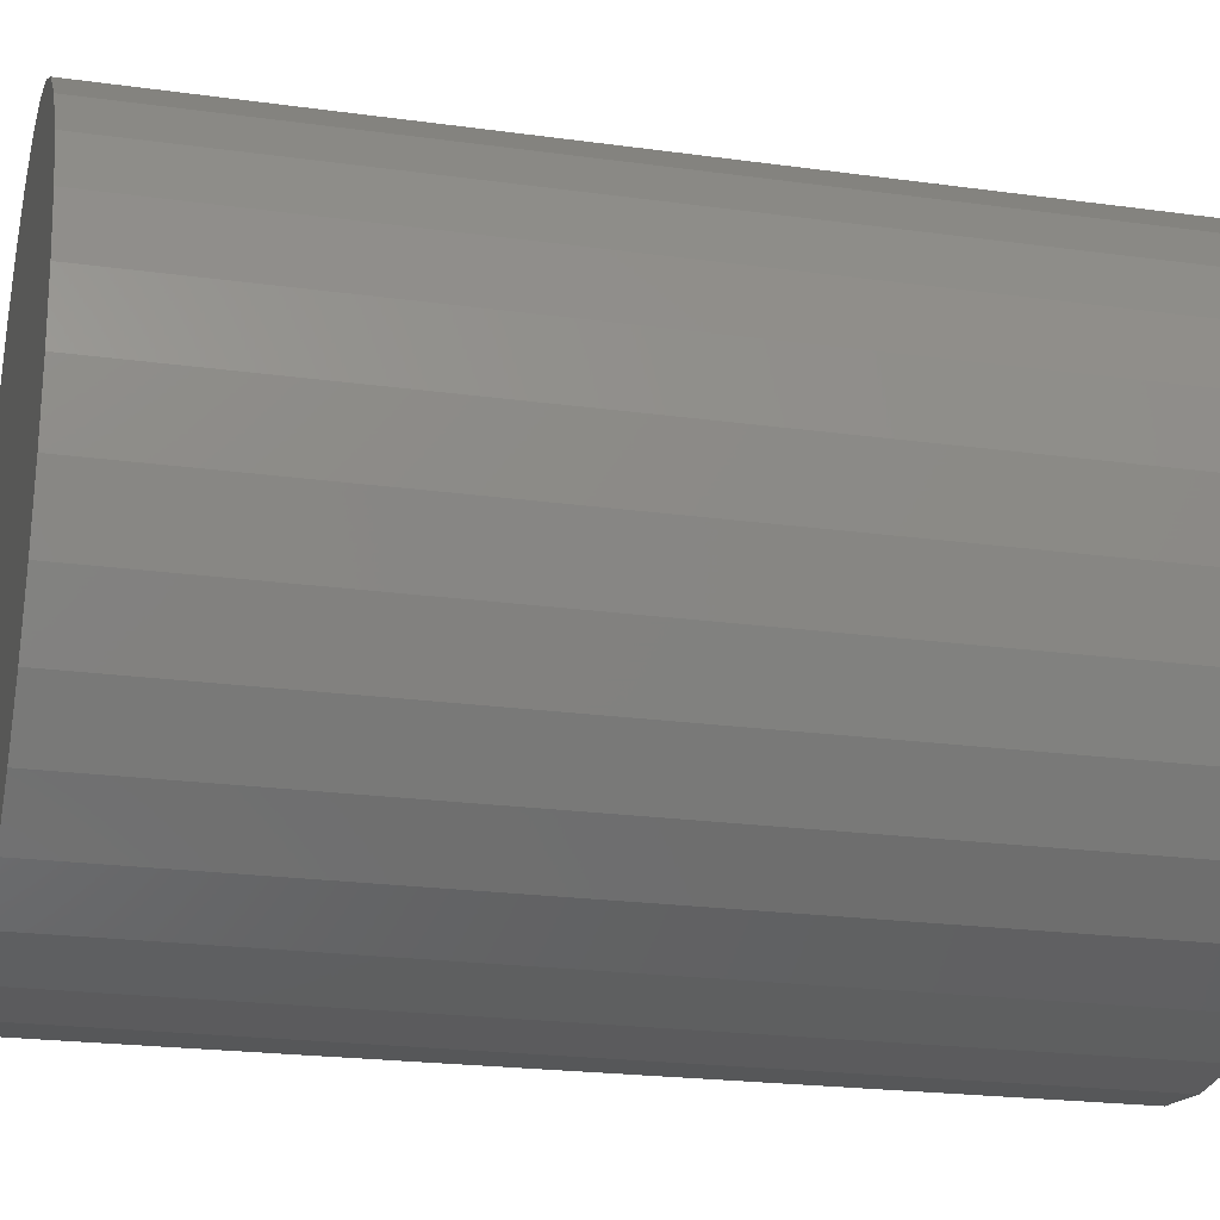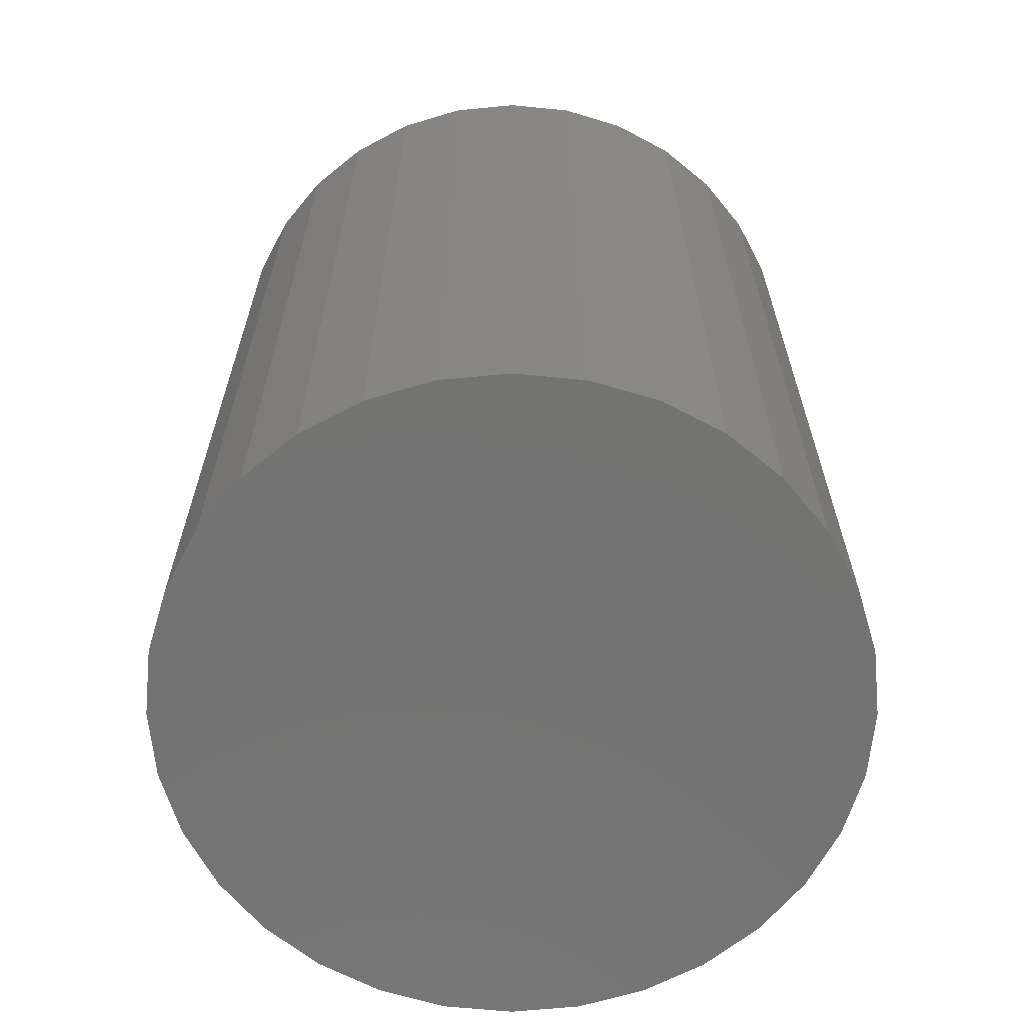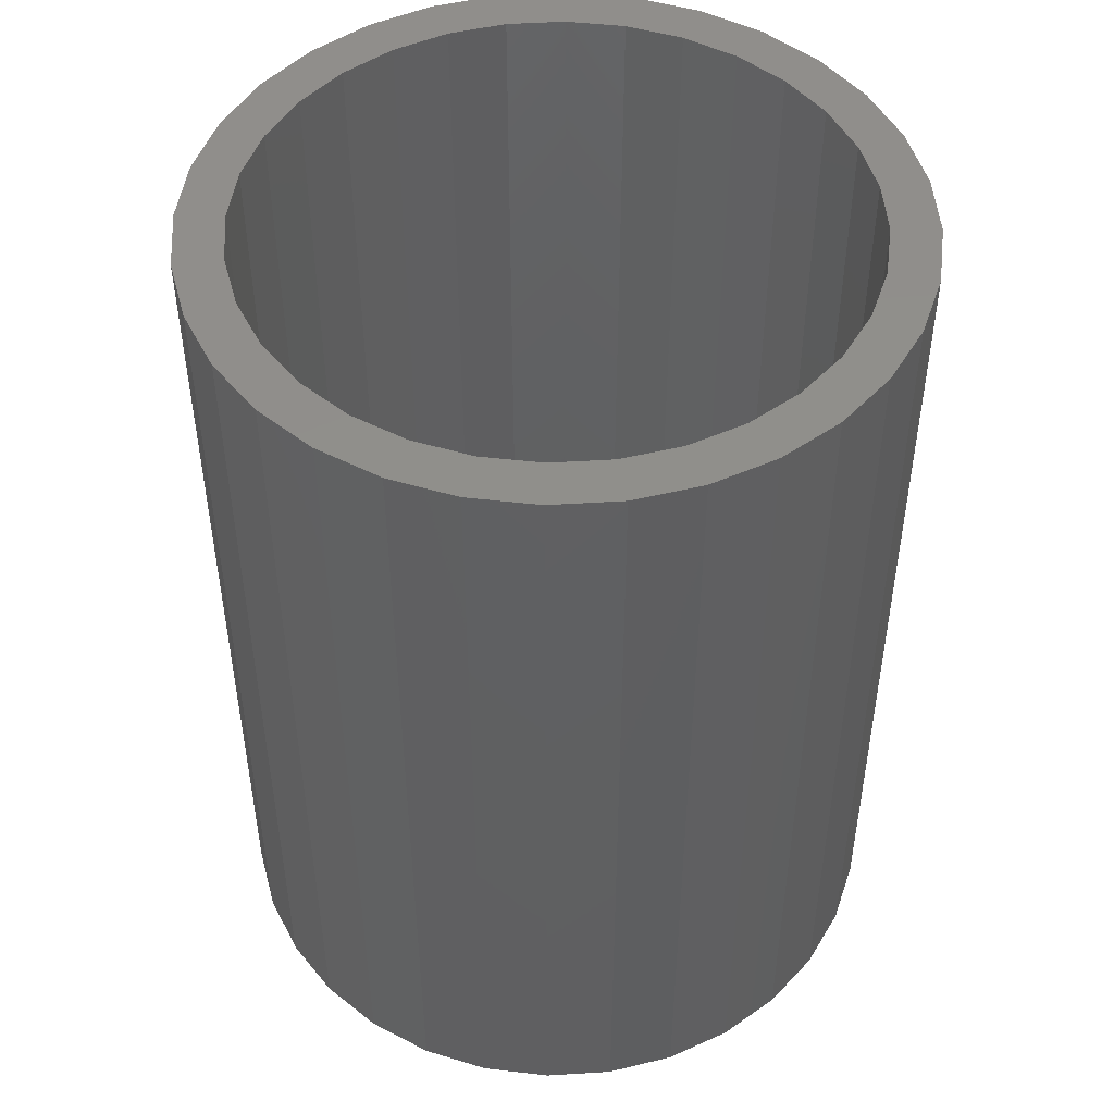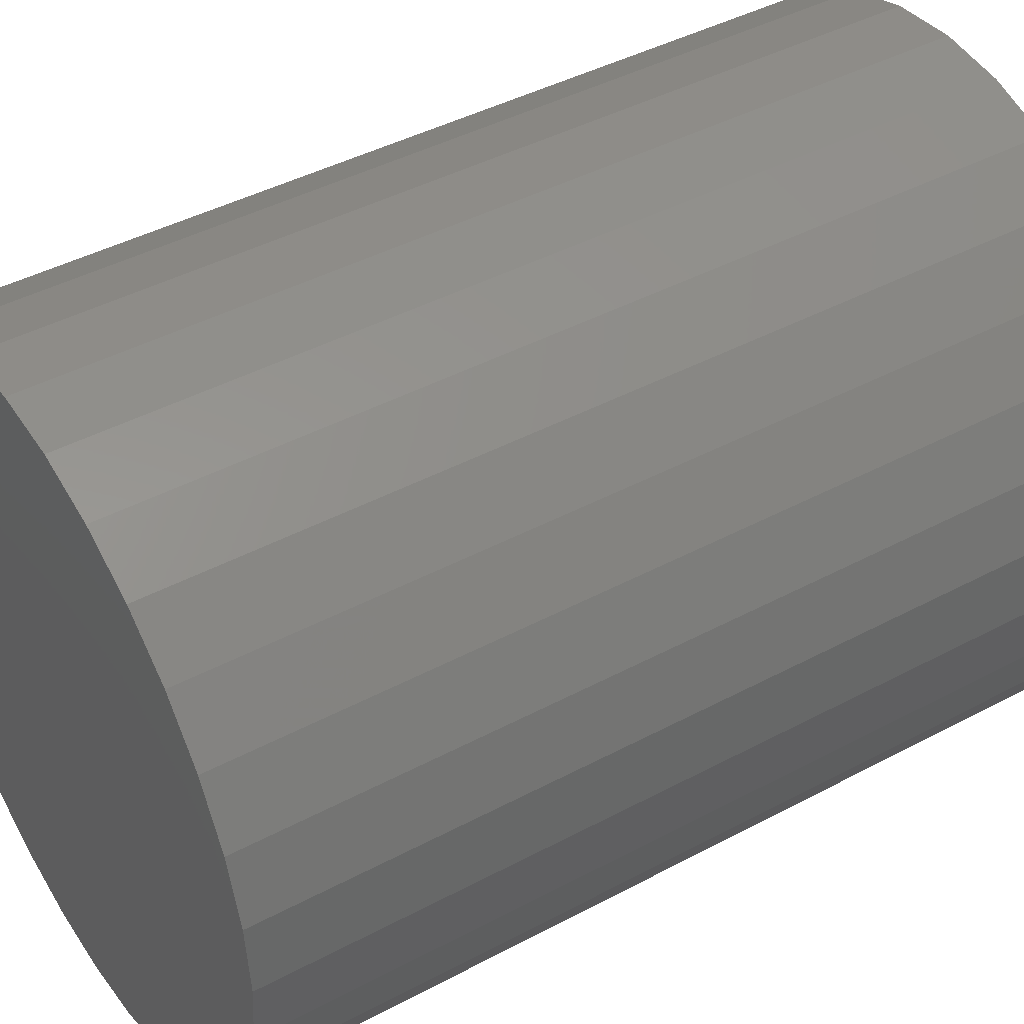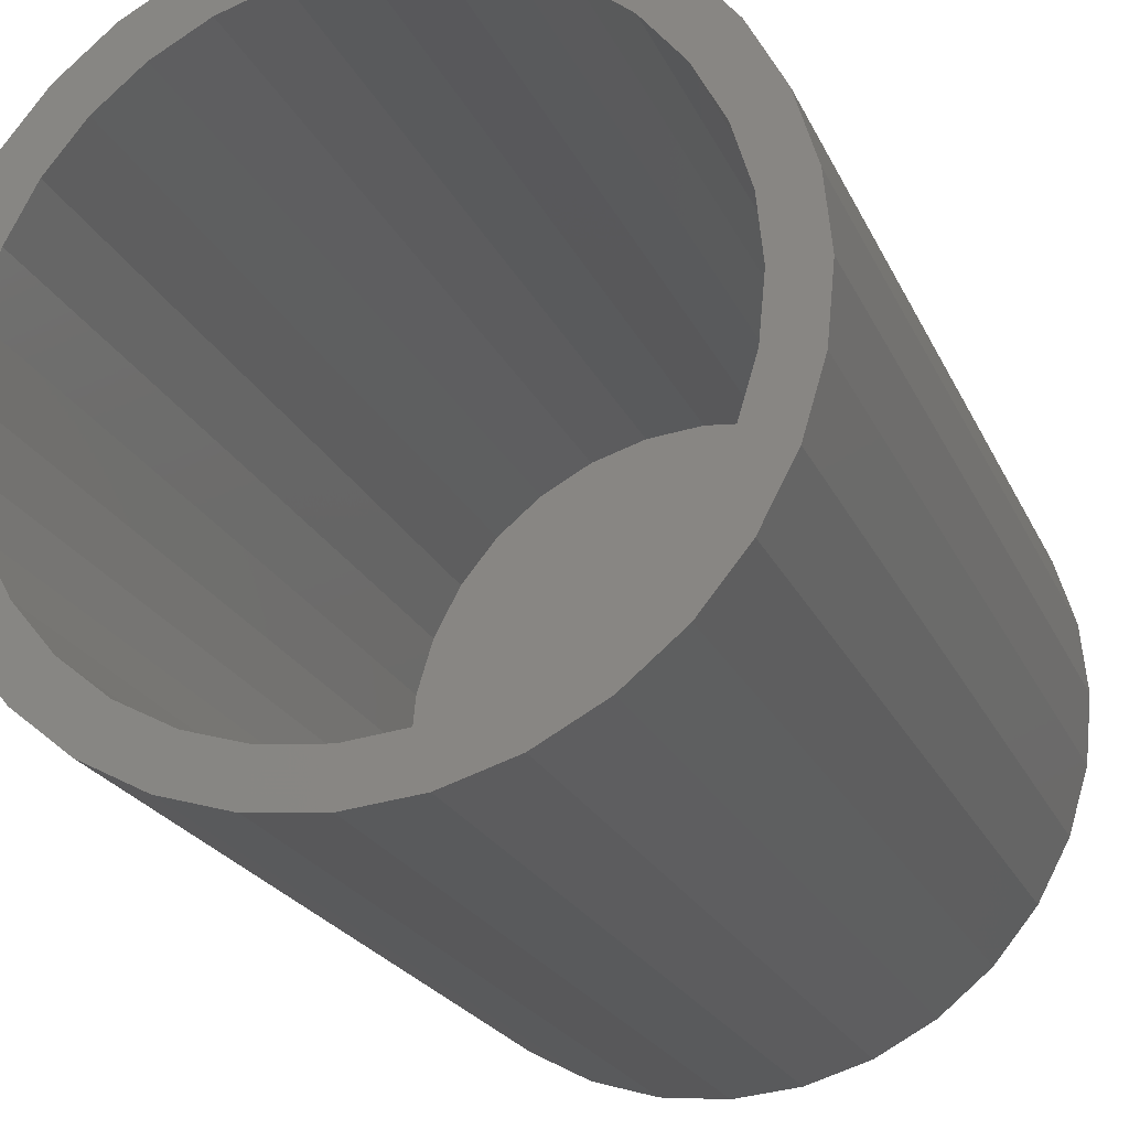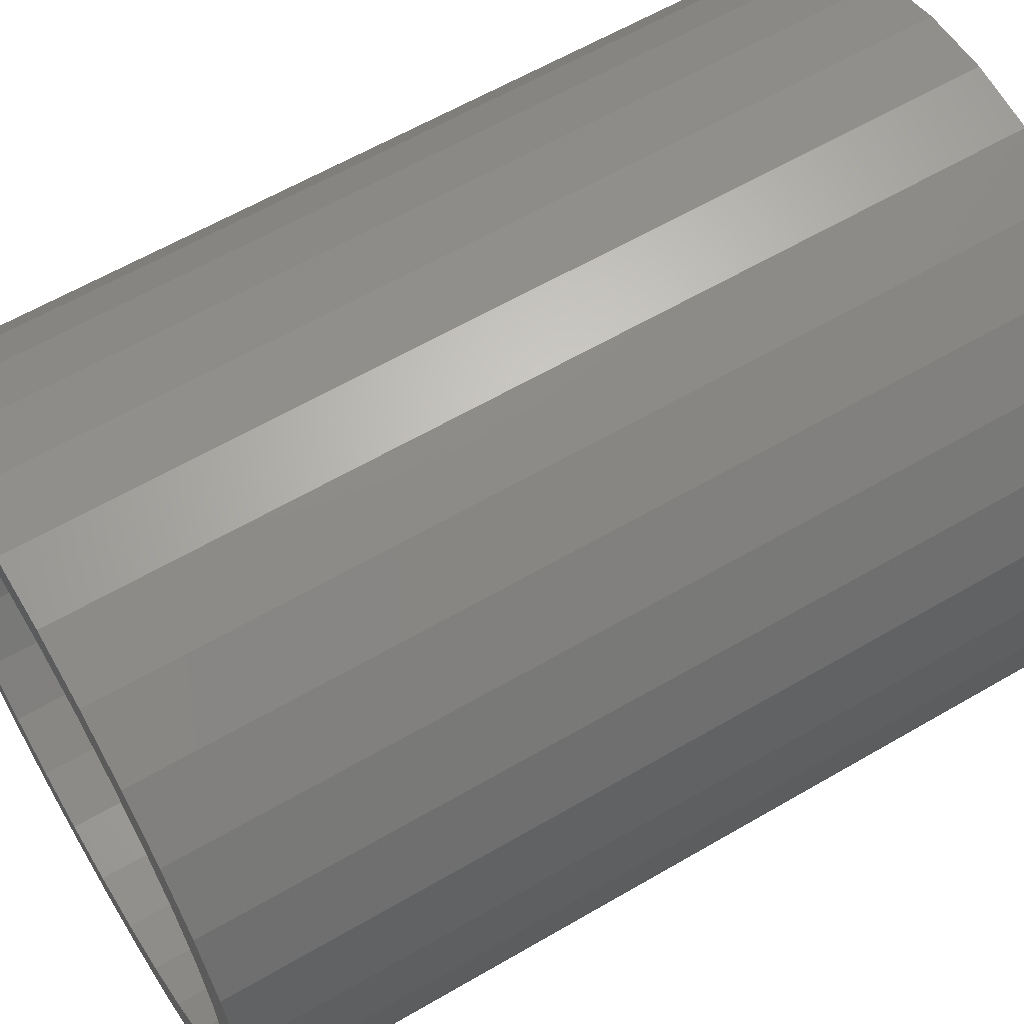
<metadata>
{"format":"stl","ext":"stl","renderer":"f3d","projection":"perspective","resolution":1024,"background":"white","views":[{"elev":-21.7,"azim":76.3,"up":"+Z"},{"elev":-65.0,"azim":-78.8,"up":"+Y"},{"elev":48.4,"azim":-133.3,"up":"+Y"},{"elev":43.2,"azim":57.7,"up":"+Z"},{"elev":-22.0,"azim":-160.7,"up":"+Z"},{"elev":60.9,"azim":-120.8,"up":"+Z"}]}
</metadata>
<code>
# stl→obj: 128 verts, 252 faces
v -0.2126 0.75 0.5297
v 0.006826 0.75 0.4952
v -0.08979 0.75 0.4857
v -0.3117 0.75 0.4767
v -0.4507 0.75 0.1895
v -0.5229 0.75 0.2194
v -0.4049 0.75 0.2751
v -0.105 0.75 -0.5623
v -0.2126 0.75 -0.5297
v 0.006826 0.75 -0.5734
v 0.1034 0.75 0.4857
v 0.2262 0.75 0.5297
v 0.2262 0.75 -0.5297
v 0.1187 0.75 -0.5623
v 0.1187 0.75 0.5623
v 0.006826 0.75 0.5734
v -0.105 0.75 0.5623
v -0.1827 0.75 0.4575
v -0.2683 0.75 0.4118
v -0.3986 0.75 0.4054
v -0.3434 0.75 0.3502
v -0.4699 0.75 0.3185
v -0.3434 0.75 -0.3502
v -0.4699 0.75 -0.3185
v -0.4049 0.75 -0.2751
v -0.5229 0.75 -0.2194
v -0.4507 0.75 -0.1895
v -0.5555 0.75 -0.1119
v -0.4789 0.75 -0.09661
v -0.5665 0.75 2.056e-16
v -0.4884 0.75 1.721e-16
v -0.5555 0.75 0.1119
v -0.4789 0.75 0.09661
v -0.2683 0.75 -0.4118
v -0.3986 0.75 -0.4054
v -0.1827 0.75 -0.4575
v -0.3117 0.75 -0.4767
v -0.08979 0.75 -0.4857
v 0.3254 0.75 -0.4767
v 0.1034 0.75 -0.4857
v 0.006826 0.75 -0.4952
v 0.4644 0.75 0.1895
v 0.4186 0.75 0.2751
v 0.5365 0.75 0.2194
v 0.357 0.75 0.3502
v 0.4836 0.75 0.3185
v 0.282 0.75 0.4118
v 0.4122 0.75 0.4054
v 0.1963 0.75 0.4575
v 0.3254 0.75 0.4767
v 0.357 0.75 -0.3502
v 0.4186 0.75 -0.2751
v 0.4836 0.75 -0.3185
v 0.4644 0.75 -0.1895
v 0.5365 0.75 -0.2194
v 0.4925 0.75 -0.09661
v 0.5692 0.75 -0.1119
v 0.5021 0.75 -1.917e-16
v 0.5802 0.75 -2.157e-16
v 0.4925 0.75 0.09661
v 0.5692 0.75 0.1119
v 0.1963 0.75 -0.4575
v 0.282 0.75 -0.4118
v 0.4122 0.75 -0.4054
v 0.1034 -0.6719 -0.4857
v 0.1963 -0.6719 -0.4575
v 0.282 -0.6719 -0.4118
v 0.357 -0.6719 -0.3502
v 0.4186 -0.6719 -0.2751
v 0.4644 -0.6719 -0.1895
v 0.4925 -0.6719 -0.09661
v 0.5021 -0.6719 -1.917e-16
v 0.006826 -0.6719 -0.4952
v -0.08979 -0.6719 -0.4857
v -0.1827 -0.6719 -0.4575
v -0.2683 -0.6719 -0.4118
v -0.3434 -0.6719 -0.3502
v -0.4049 -0.6719 -0.2751
v -0.4507 -0.6719 -0.1895
v -0.4789 -0.6719 -0.09661
v -0.4884 -0.6719 1.721e-16
v -0.08979 -0.6719 0.4857
v -0.1827 -0.6719 0.4575
v -0.2683 -0.6719 0.4118
v -0.3434 -0.6719 0.3502
v -0.4049 -0.6719 0.2751
v -0.4507 -0.6719 0.1895
v -0.4789 -0.6719 0.09661
v 0.006826 -0.6719 0.4952
v 0.1034 -0.6719 0.4857
v 0.1963 -0.6719 0.4575
v 0.282 -0.6719 0.4118
v 0.357 -0.6719 0.3502
v 0.4186 -0.6719 0.2751
v 0.4644 -0.6719 0.1895
v 0.4925 -0.6719 0.09661
v -0.105 -0.75 0.5623
v 0.1187 -0.75 0.5623
v 0.006826 -0.75 0.5734
v 0.2262 -0.75 0.5297
v -0.2126 -0.75 0.5297
v 0.3254 -0.75 0.4767
v -0.3117 -0.75 0.4767
v 0.4122 -0.75 0.4054
v -0.3986 -0.75 0.4054
v 0.4836 -0.75 0.3185
v -0.4699 -0.75 0.3185
v 0.5365 -0.75 0.2194
v -0.5229 -0.75 0.2194
v 0.5692 -0.75 0.1119
v -0.5555 -0.75 0.1119
v 0.5802 -0.75 -2.157e-16
v -0.5665 -0.75 2.056e-16
v 0.5692 -0.75 -0.1119
v -0.5555 -0.75 -0.1119
v 0.5365 -0.75 -0.2194
v -0.5229 -0.75 -0.2194
v 0.4836 -0.75 -0.3185
v -0.4699 -0.75 -0.3185
v 0.4122 -0.75 -0.4054
v -0.3986 -0.75 -0.4054
v 0.3254 -0.75 -0.4767
v -0.3117 -0.75 -0.4767
v 0.2262 -0.75 -0.5297
v -0.2126 -0.75 -0.5297
v 0.1187 -0.75 -0.5623
v -0.105 -0.75 -0.5623
v 0.006826 -0.75 -0.5734
f 1 2 3
f 3 4 1
f 5 6 7
f 8 9 10
f 11 2 12
f 13 14 10
f 12 2 15
f 15 2 16
f 2 1 16
f 16 1 17
f 3 18 4
f 4 18 19
f 4 19 20
f 20 19 21
f 20 21 22
f 22 21 7
f 22 7 6
f 23 24 25
f 25 24 26
f 25 26 27
f 27 26 28
f 27 28 29
f 29 28 30
f 29 30 31
f 31 30 32
f 31 32 33
f 33 32 6
f 33 6 5
f 34 24 23
f 24 34 35
f 35 34 36
f 35 36 37
f 37 36 38
f 37 38 9
f 39 13 40
f 40 13 10
f 40 10 41
f 41 10 9
f 41 9 38
f 42 43 44
f 44 43 45
f 44 45 46
f 46 45 47
f 46 47 48
f 48 47 49
f 48 49 50
f 50 49 11
f 50 11 12
f 51 52 53
f 53 52 54
f 53 54 55
f 55 54 56
f 55 56 57
f 57 56 58
f 57 58 59
f 59 58 60
f 59 60 61
f 61 60 42
f 61 42 44
f 40 62 39
f 39 62 63
f 39 63 64
f 64 63 51
f 64 51 53
f 41 65 40
f 40 65 66
f 40 66 62
f 62 66 67
f 62 67 63
f 63 67 68
f 63 68 51
f 51 68 69
f 51 69 52
f 52 69 70
f 52 70 54
f 54 70 71
f 54 71 56
f 56 71 72
f 56 72 58
f 65 41 73
f 73 41 38
f 73 38 74
f 74 38 36
f 74 36 75
f 75 36 34
f 75 34 76
f 76 34 23
f 76 23 77
f 77 23 25
f 77 25 78
f 78 25 27
f 78 27 79
f 79 27 29
f 79 29 80
f 80 29 31
f 80 31 81
f 2 82 3
f 3 82 83
f 3 83 18
f 18 83 84
f 18 84 19
f 19 84 85
f 19 85 21
f 21 85 86
f 21 86 7
f 7 86 87
f 7 87 5
f 5 87 88
f 5 88 33
f 33 88 81
f 33 81 31
f 82 2 89
f 89 2 11
f 89 11 90
f 90 11 49
f 90 49 91
f 91 49 47
f 91 47 92
f 92 47 45
f 92 45 93
f 93 45 43
f 93 43 94
f 94 43 42
f 94 42 95
f 95 42 60
f 95 60 96
f 96 60 58
f 96 58 72
f 71 96 72
f 81 88 80
f 80 88 87
f 80 87 79
f 79 87 86
f 79 86 78
f 78 86 85
f 78 85 77
f 77 85 84
f 77 84 76
f 76 84 83
f 76 83 75
f 75 83 82
f 75 82 74
f 74 82 89
f 74 89 73
f 73 89 90
f 73 90 65
f 65 90 91
f 65 91 66
f 66 91 92
f 66 92 67
f 67 92 93
f 67 93 68
f 68 93 94
f 68 94 69
f 69 94 95
f 69 95 70
f 70 95 96
f 70 96 71
f 97 98 99
f 98 97 100
f 100 97 101
f 100 101 102
f 102 101 103
f 102 103 104
f 104 103 105
f 104 105 106
f 106 105 107
f 106 107 108
f 108 107 109
f 108 109 110
f 110 109 111
f 110 111 112
f 112 111 113
f 112 113 114
f 114 113 115
f 114 115 116
f 116 115 117
f 116 117 118
f 118 117 119
f 118 119 120
f 120 119 121
f 120 121 122
f 122 121 123
f 122 123 124
f 124 123 125
f 124 125 126
f 126 125 127
f 126 127 128
f 59 112 57
f 57 112 114
f 57 114 55
f 55 114 116
f 55 116 53
f 53 116 118
f 53 118 64
f 64 118 120
f 64 120 39
f 39 120 122
f 39 122 13
f 13 122 124
f 13 124 14
f 14 124 126
f 14 126 10
f 10 126 128
f 10 128 8
f 8 128 127
f 8 127 9
f 9 127 125
f 9 125 37
f 37 125 123
f 37 123 35
f 35 123 121
f 35 121 24
f 24 121 119
f 24 119 26
f 26 119 117
f 26 117 28
f 28 117 115
f 28 115 30
f 30 115 113
f 30 113 32
f 32 113 111
f 32 111 6
f 6 111 109
f 6 109 22
f 22 109 107
f 22 107 20
f 20 107 105
f 20 105 4
f 4 105 103
f 4 103 1
f 1 103 101
f 1 101 17
f 17 101 97
f 17 97 16
f 16 97 99
f 16 99 15
f 15 99 98
f 15 98 12
f 12 98 100
f 12 100 50
f 50 100 102
f 50 102 48
f 48 102 104
f 48 104 46
f 46 104 106
f 46 106 44
f 44 106 108
f 44 108 61
f 61 108 110
f 61 110 59
f 59 110 112

</code>
